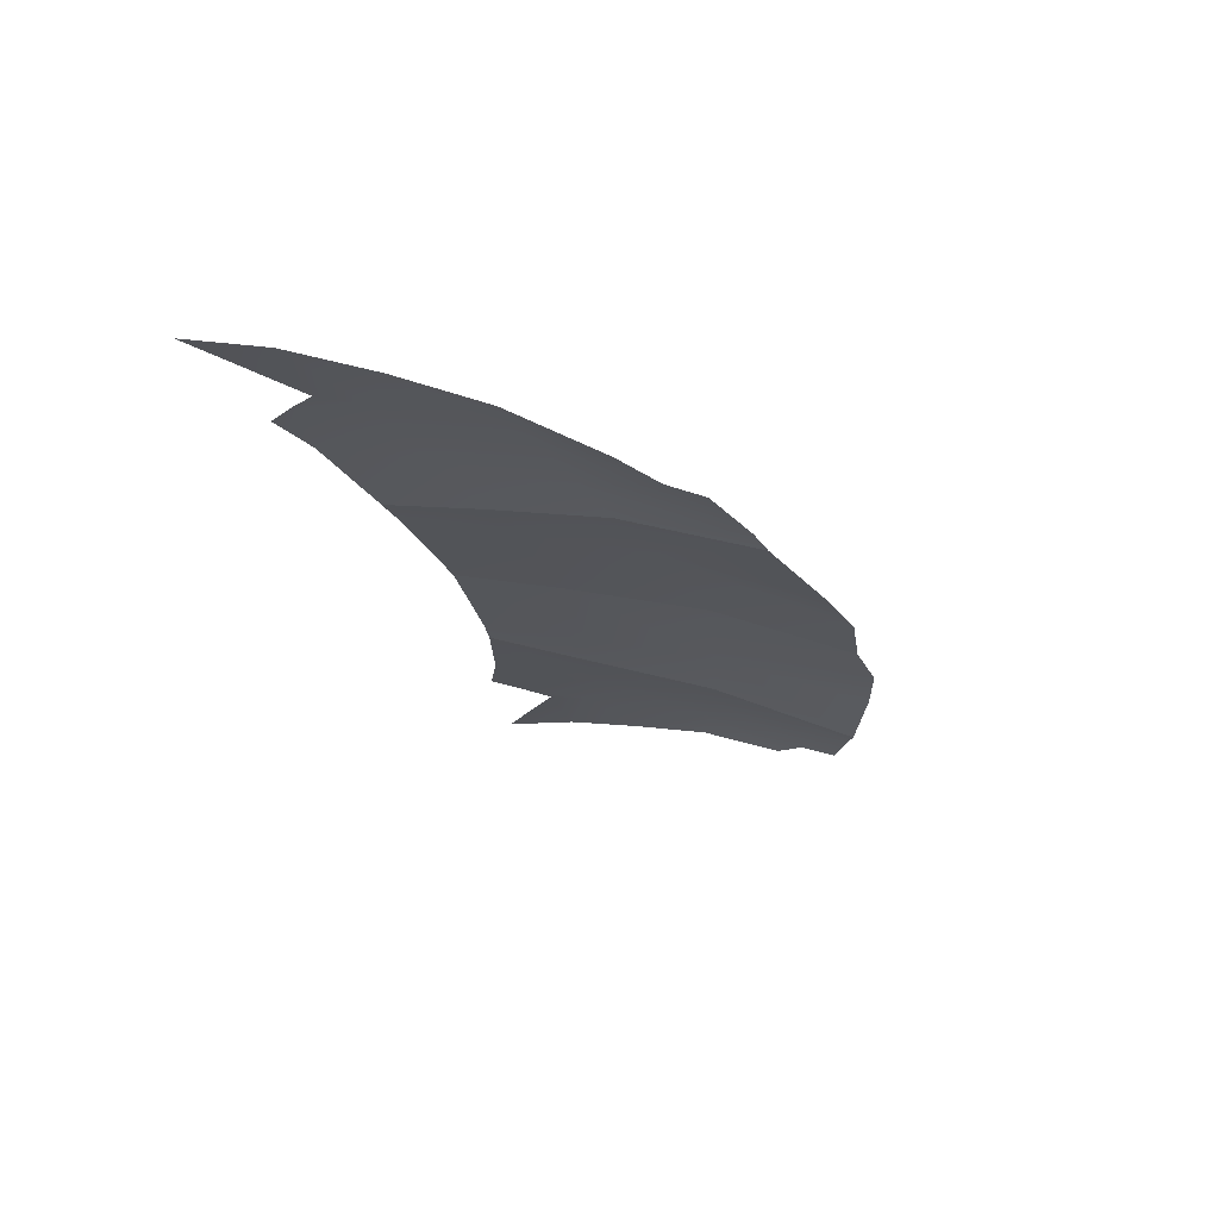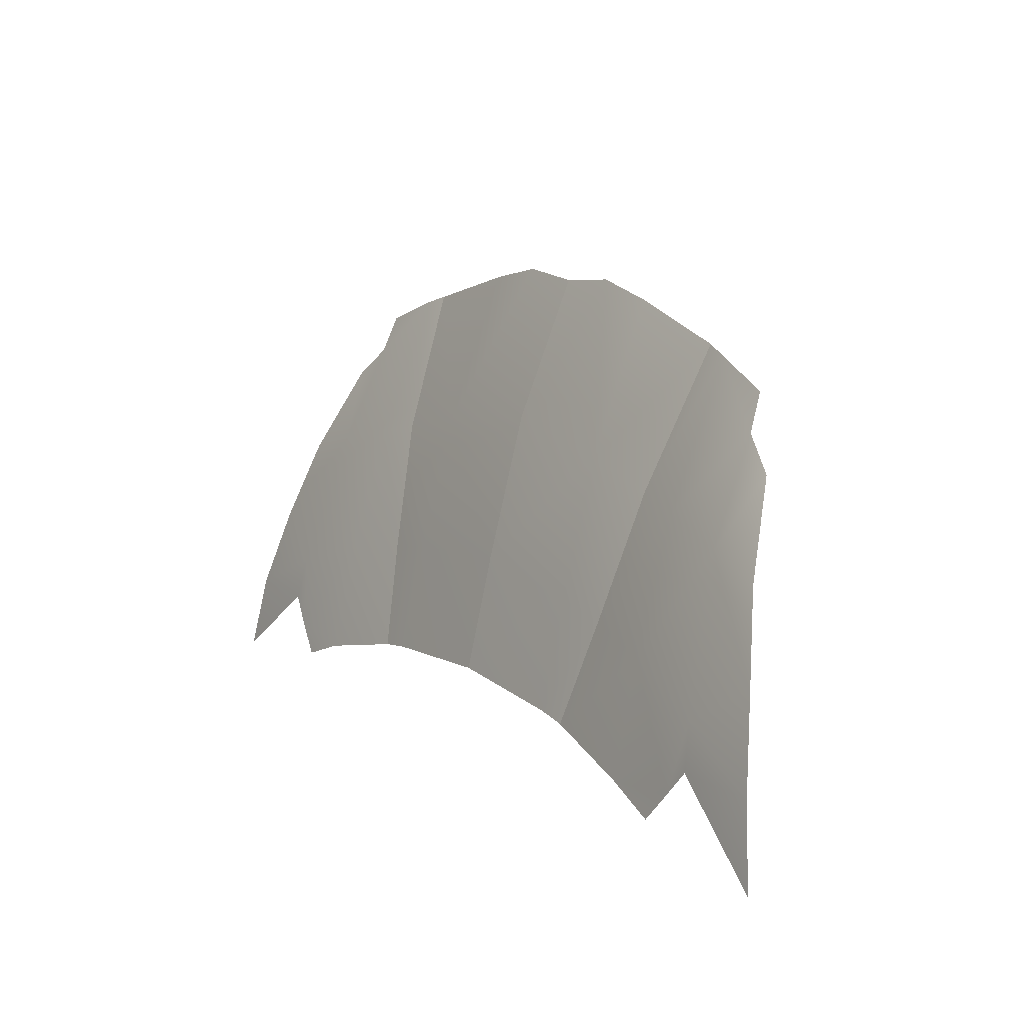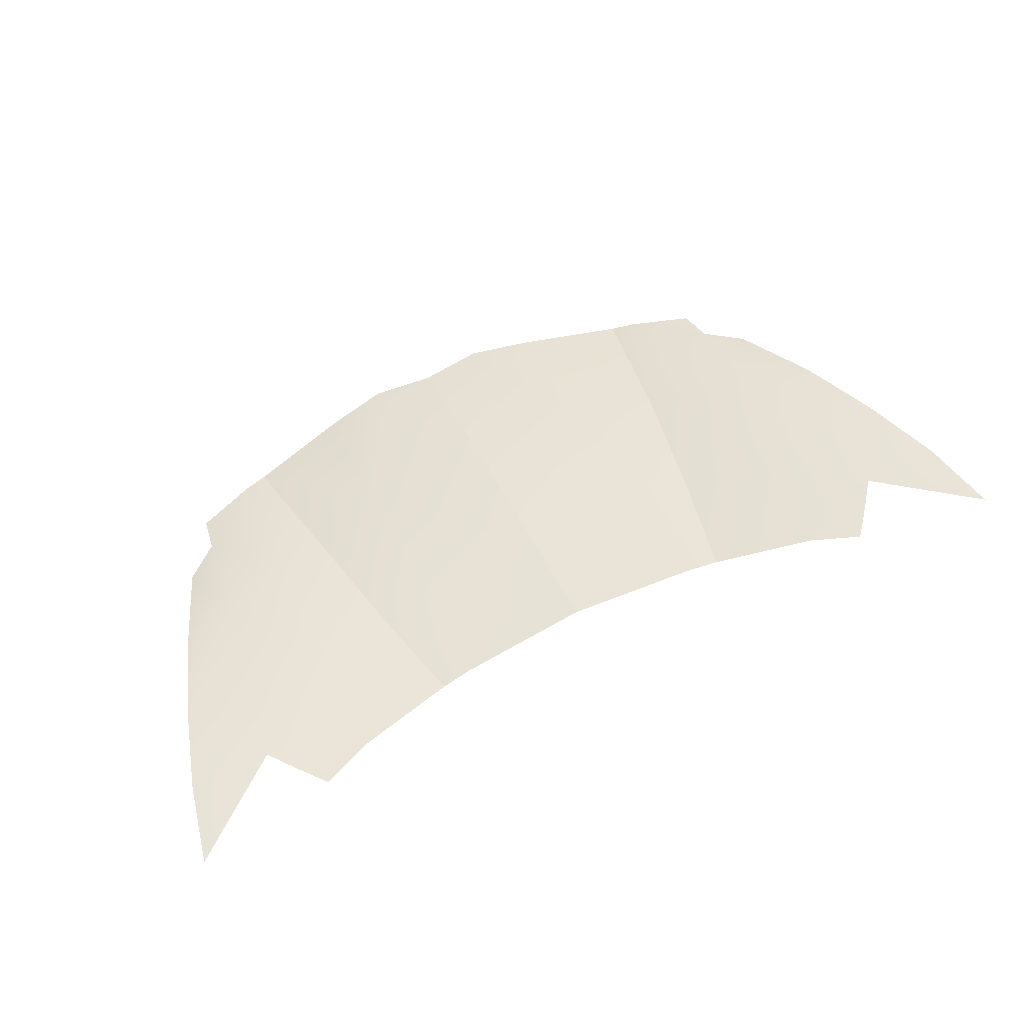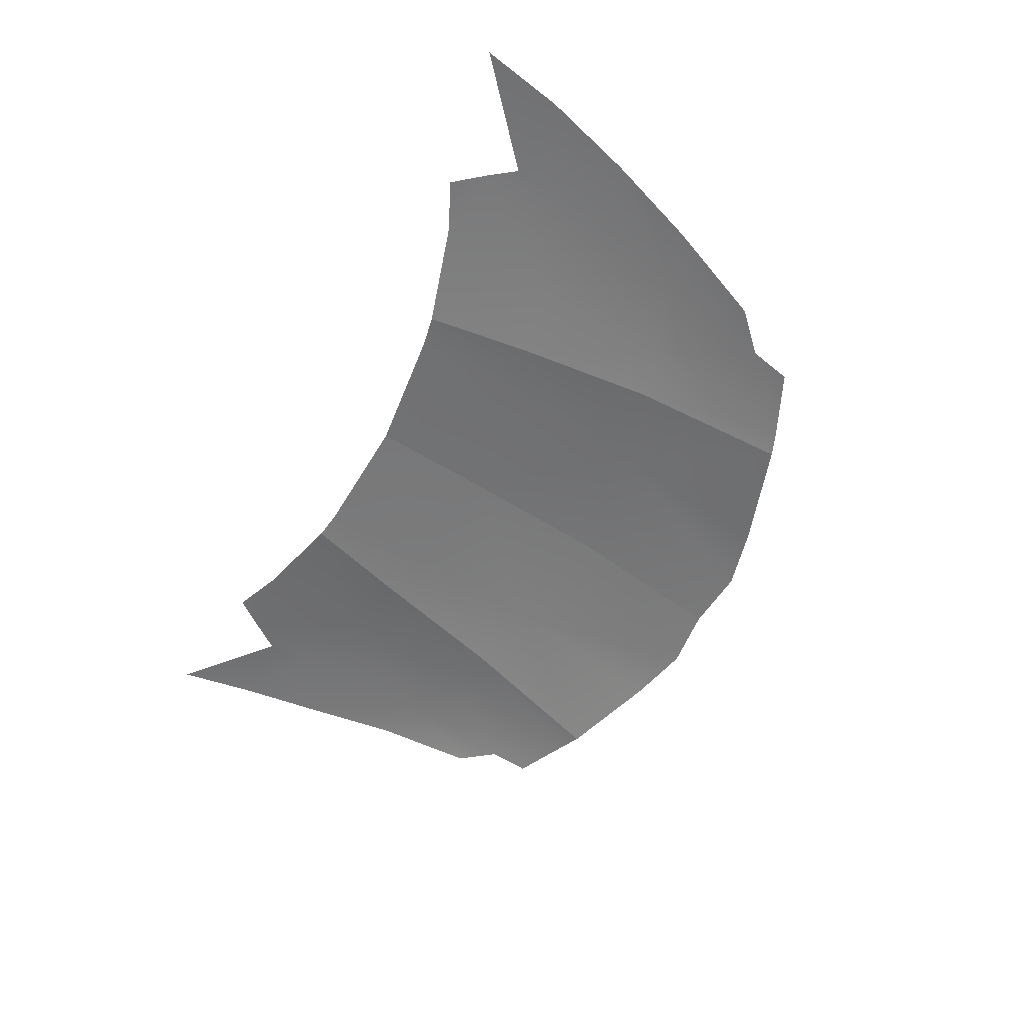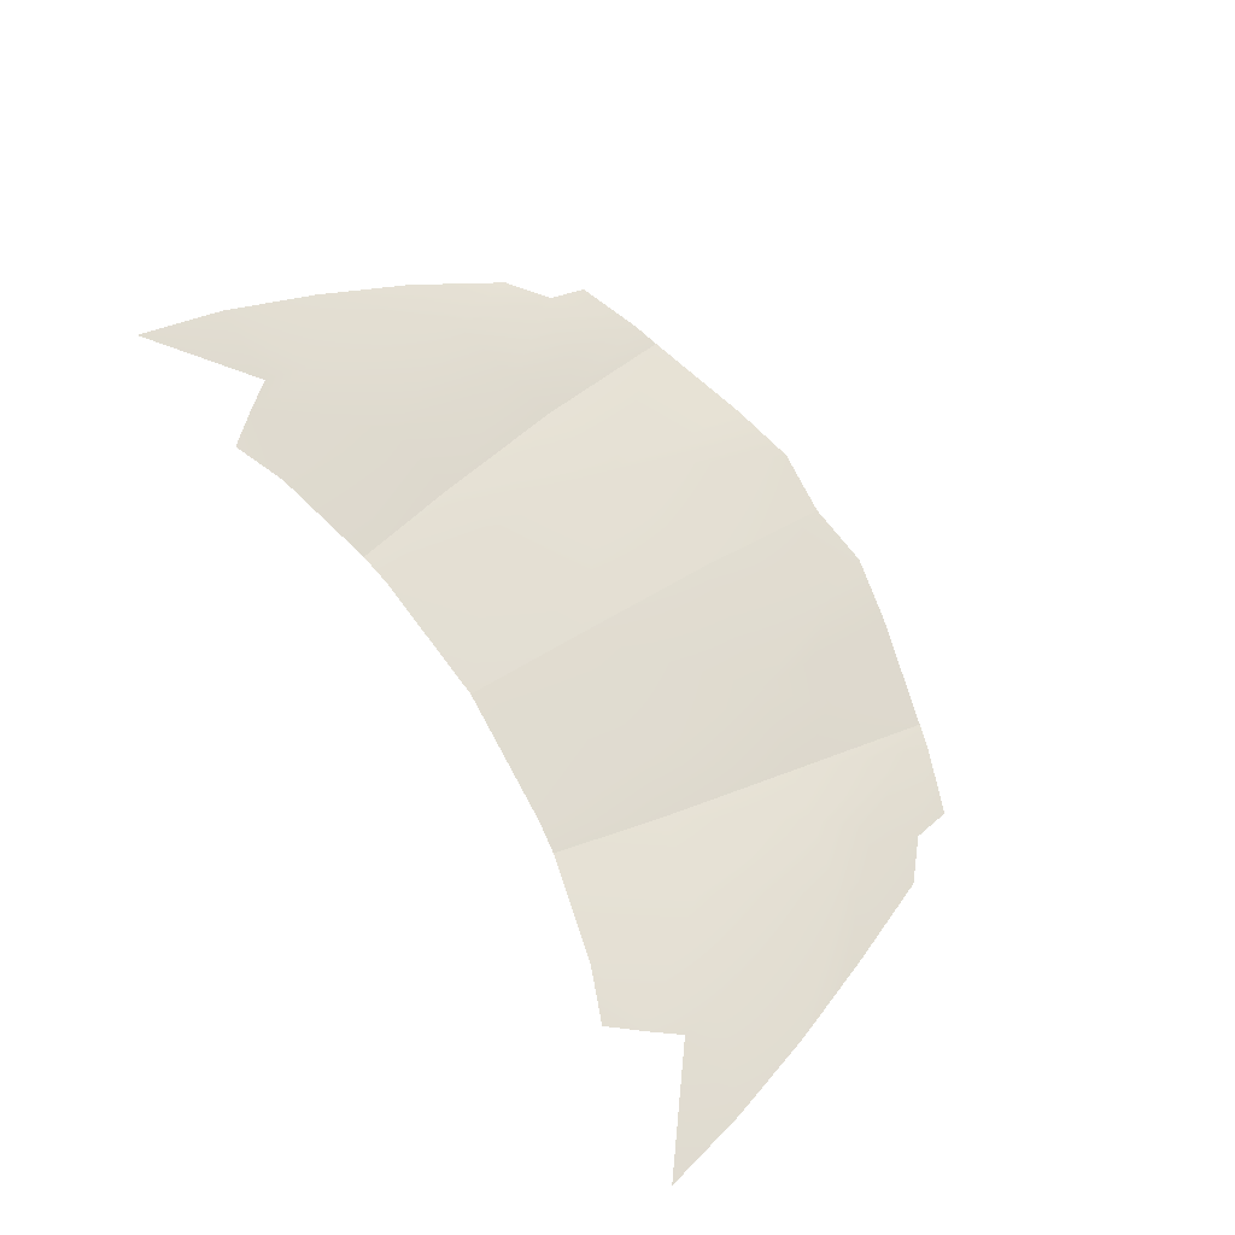
<metadata>
{"format":"obj","ext":"obj","renderer":"f3d","projection":"perspective","resolution":1024,"background":"white","views":[{"elev":-23.4,"azim":-75.4,"up":"+Y"},{"elev":12.8,"azim":-124.3,"up":"+Z"},{"elev":65.8,"azim":154.2,"up":"+Y"},{"elev":-52.8,"azim":-115.2,"up":"+Y"},{"elev":75.6,"azim":-122.8,"up":"+Y"}]}
</metadata>
<code>
v  2.66 -1.041 5.97
v  2.709 -0.1975 2.469
v  -1.555 -0.1975 2.788
v  -1.555 -1.093 6.485
v  2.611 -2.232 10.39
v  -1.555 -2.335 11.09
v  5.216 -2.225 9.763
v  4.443 -1.077 5.644
v  3.72 -0.1773 2.313
v  6.778 -1.994 9.387
v  6.878 -0.705 5.187
v  6.973 0.1577 1.504
v  9.085 -1.718 8.782
v  9.864 -0.3028 4.106
v  8.845 -3.233 12.04
v  5.955 -4.089 14.24
v  2.559 -4.187 15.24
v  0.5165 -4.213 15.7
v  -1.555 -4.236 15.5
v  6.717 -3.926 13.99
v  8.683 -3.695 13.2
v  11.95 -0.7387 5.476
v  11.01 -1.572 8.203
v  9.962 -2.895 11.03
v  12.74 -0.0273 2.723
v  9.426 0.1315 1.825
v  10.08 0.0012 2.669
v  8.622 0.2468 0.8375
v  13.3 0.327 0.1144
v  -5.77 -1.041 5.97
v  -5.82 -0.1975 2.469
v  -5.722 -2.232 10.39
v  -8.326 -2.225 9.763
v  -7.554 -1.077 5.644
v  -6.83 -0.1773 2.313
v  -9.888 -1.994 9.387
v  -9.988 -0.705 5.187
v  -10.08 0.1577 1.504
v  -12.97 -0.3028 4.106
v  -12.19 -1.718 8.782
v  -11.96 -3.233 12.04
v  -9.066 -4.089 14.24
v  -5.669 -4.187 15.24
v  -3.627 -4.213 15.7
v  -9.828 -3.926 13.99
v  -11.79 -3.695 13.2
v  -15.06 -0.7387 5.476
v  -14.12 -1.572 8.203
v  -13.07 -2.895 11.03
v  -15.85 -0.0273 2.723
v  -12.54 0.1315 1.825
v  -13.19 0.0012 2.669
v  -11.73 0.2468 0.8375
v  -16.41 0.327 0.1144
o Cofre
g Cofre
f 1 2 3
f 3 4 1
f 5 1 4
f 4 6 5
f 7 8 1
f 1 5 7
f 8 9 2
f 2 1 8
f 10 11 8
f 8 7 10
f 11 12 9
f 9 8 11
f 11 10 13
f 13 14 11
f 15 13 10
f 16 7 5
f 5 17 16
f 18 5 6
f 6 19 18
f 5 18 17
f 20 10 7
f 7 16 20
f 15 10 20
f 20 21 15
f 22 13 23
f 13 15 24
f 24 23 13
f 14 13 22
f 22 25 14
f 26 11 14
f 14 27 26
f 12 11 26
f 26 28 12
f 25 29 27
f 27 14 25
f 30 4 3
f 3 31 30
f 32 6 4
f 4 30 32
f 33 32 30
f 30 34 33
f 34 30 31
f 31 35 34
f 36 33 34
f 34 37 36
f 37 34 35
f 35 38 37
f 37 39 40
f 40 36 37
f 41 36 40
f 42 43 32
f 32 33 42
f 44 19 6
f 6 32 44
f 32 43 44
f 45 42 33
f 33 36 45
f 41 46 45
f 45 36 41
f 47 48 40
f 40 48 49
f 49 41 40
f 47 40 39
f 39 50 47
f 51 52 39
f 39 37 51
f 51 37 38
f 38 53 51
f 52 54 50
f 50 39 52

</code>
